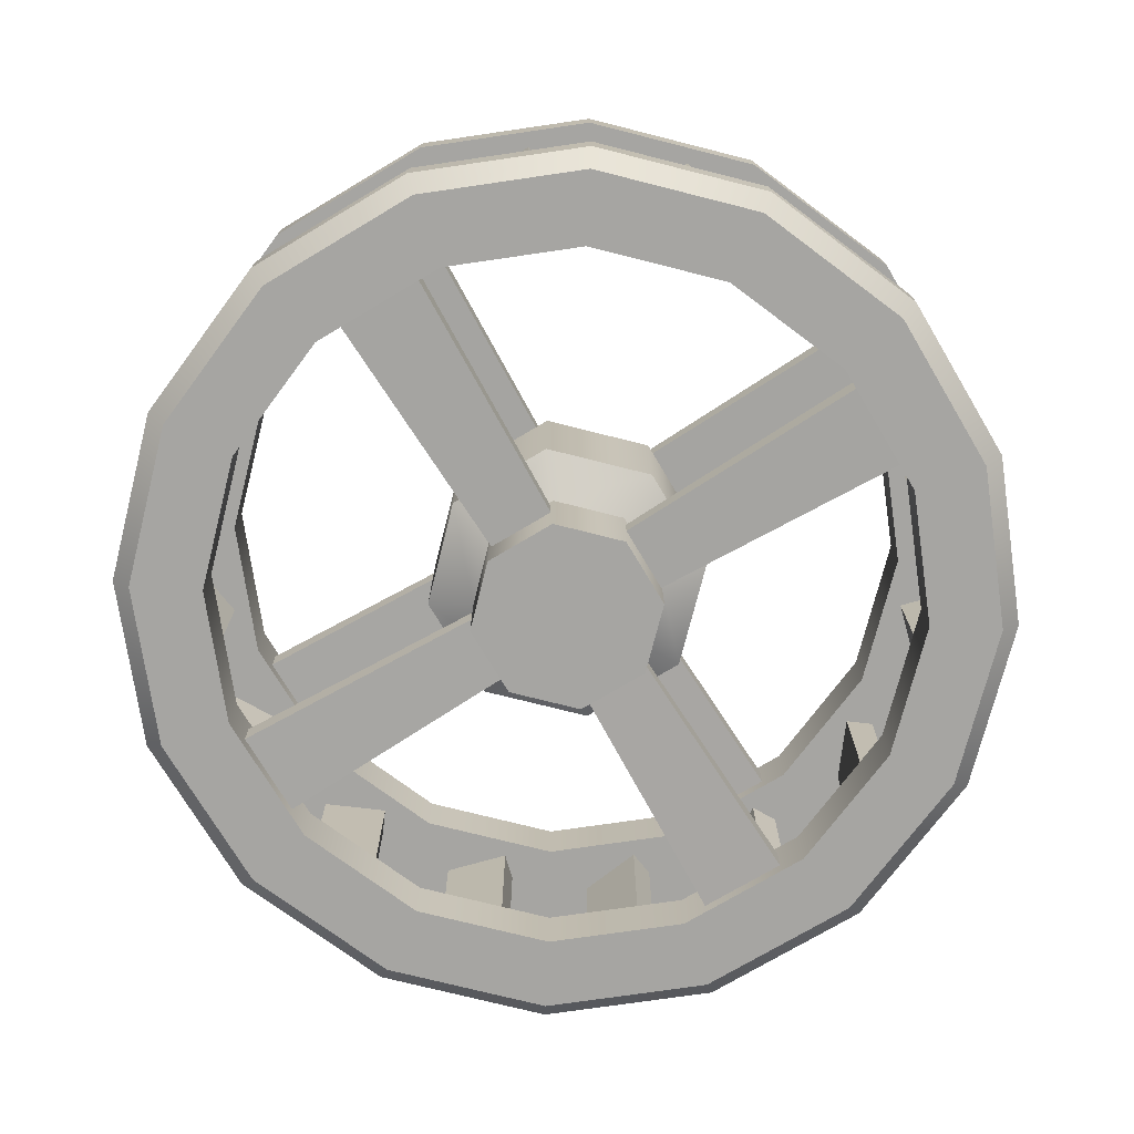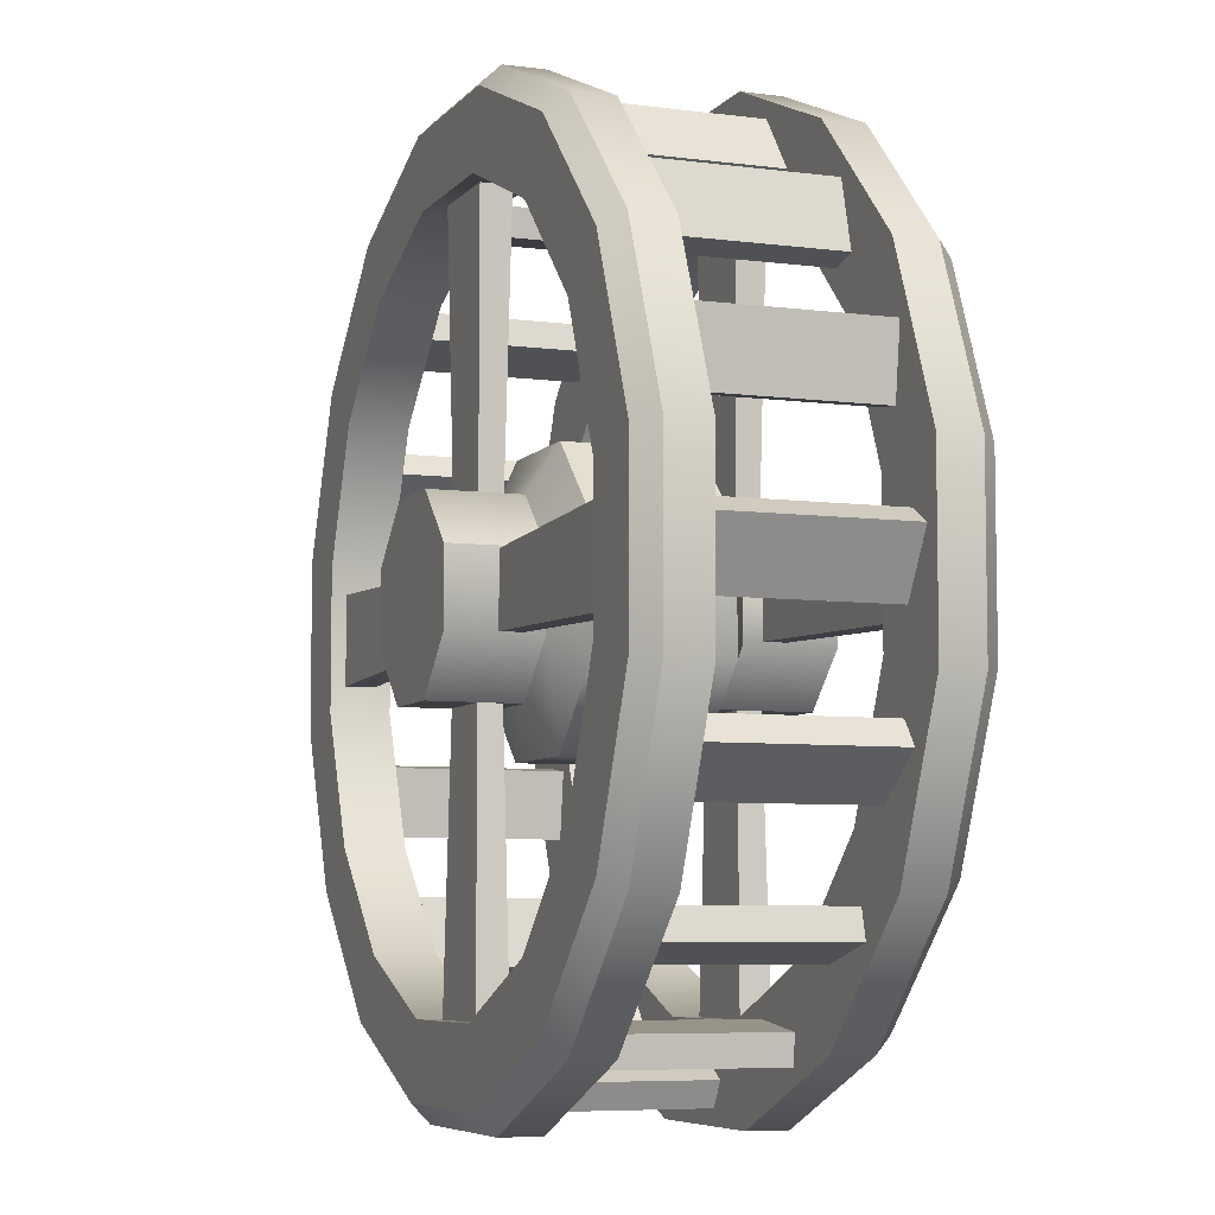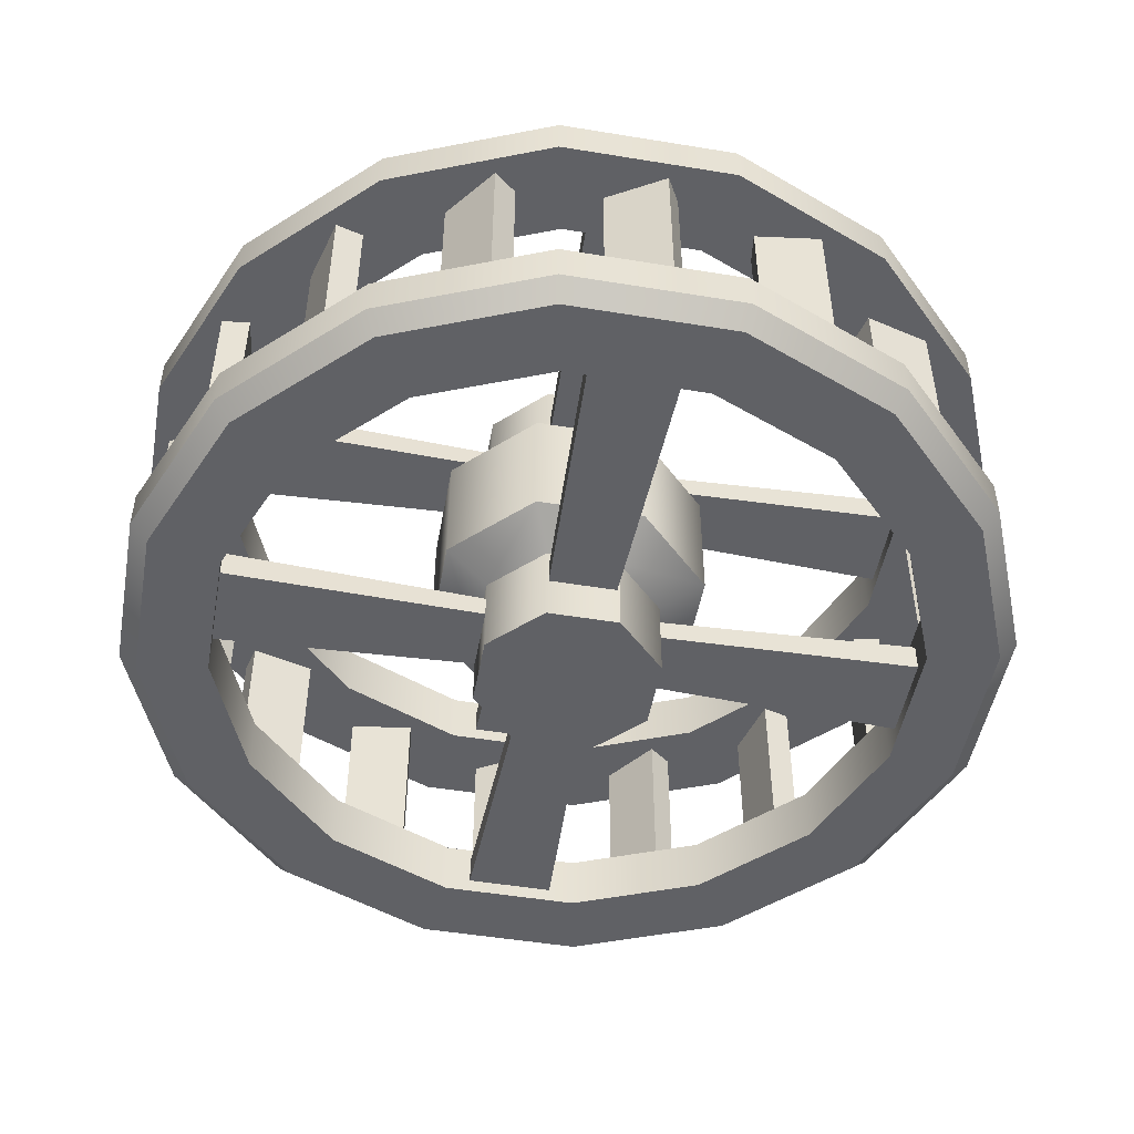
<metadata>
{"format":"obj","ext":"obj","renderer":"f3d","projection":"perspective","resolution":1024,"background":"white","views":[{"elev":-73.8,"azim":-59.2,"up":"+Z"},{"elev":-6.5,"azim":68.9,"up":"+Y"},{"elev":-49.4,"azim":-10.3,"up":"+Z"}]}
</metadata>
<code>
o building_watermill_wheel_yellow
v 0.105 0.2885 -0.16
v 0.105 0.2015 -0.16
v 0.04349 0.14 -0.16
v -0.04349 0.14 -0.16
v -0.105 0.2015 -0.16
v -0.105 0.2885 -0.16
v -0.04349 0.35 -0.16
v 0.04349 0.35 -0.16
v 0.105 0.2885 0.05001
v 0.105 0.2015 0.05001
v 0.04349 0.14 0.05001
v -0.04349 0.14 0.05001
v -0.105 0.2015 0.05001
v -0.105 0.2885 0.05001
v -0.04349 0.35 0.05001
v 0.04349 0.35 0.05001
v 0.1575 0.3102 -0.131
v 0.1575 0.1798 -0.131
v 0.06524 0.0875 -0.131
v -0.06524 0.0875 -0.131
v -0.1575 0.1798 -0.131
v -0.1575 0.3102 -0.131
v -0.06524 0.4025 -0.131
v 0.06524 0.4025 -0.131
v 0.1575 0.1798 0.02102
v 0.1575 0.3102 0.02102
v 0.06524 0.0875 0.02102
v -0.06524 0.0875 0.02102
v -0.1575 0.1798 0.02102
v -0.1575 0.3102 0.02102
v -0.06524 0.4025 0.02102
v 0.06524 0.4025 0.02102
v 0 0.245 -0.265
v -0 0.245 0.155
v 0.418 0.1619 0.05001
v 0.418 0.1619 0.12
v 0.3543 0.008254 0.05001
v 0.3543 0.008254 0.12
v 0.2368 -0.1093 0.05001
v 0.2368 -0.1093 0.12
v 0.08315 -0.1729 0.05001
v 0.08315 -0.1729 0.12
v -0.08311 -0.1729 0.05001
v -0.08311 -0.1729 0.12
v -0.2367 -0.1093 0.05001
v -0.2367 -0.1093 0.12
v -0.3543 0.008254 0.05001
v -0.3543 0.008254 0.12
v -0.4179 0.1619 0.05001
v -0.4179 0.1619 0.12
v -0.4179 0.3281 0.05001
v -0.4179 0.3281 0.12
v -0.3543 0.4817 0.05001
v -0.3543 0.4817 0.12
v -0.2367 0.5993 0.05001
v -0.2367 0.5993 0.12
v -0.08311 0.6629 0.05001
v -0.08311 0.6629 0.12
v 0.08315 0.6629 0.05001
v 0.08315 0.6629 0.12
v 0.2368 0.5993 0.05001
v 0.2368 0.5993 0.12
v 0.3543 0.4817 0.05001
v 0.3543 0.4817 0.12
v 0.418 0.3281 0.05001
v 0.418 0.3281 0.12
v 0.525 0.1406 0.05001
v 0.4451 -0.05239 0.05001
v 0.2974 -0.2001 0.05001
v 0.1044 -0.28 0.05001
v -0.1044 -0.28 0.05001
v -0.2974 -0.2001 0.05001
v -0.4451 -0.05239 0.05001
v -0.525 0.1406 0.05001
v -0.525 0.3494 0.05001
v -0.4451 0.5424 0.05001
v -0.2974 0.6901 0.05001
v -0.1044 0.77 0.05001
v 0.1044 0.77 0.05001
v 0.2974 0.6901 0.05001
v 0.4451 0.5424 0.05001
v 0.525 0.3494 0.05001
v 0.418 0.1619 -0.23
v 0.418 0.1619 -0.16
v 0.3543 0.008254 -0.23
v 0.3543 0.008254 -0.16
v 0.2368 -0.1093 -0.23
v 0.2368 -0.1093 -0.16
v 0.08315 -0.1729 -0.23
v 0.08315 -0.1729 -0.16
v -0.08311 -0.1729 -0.23
v -0.08311 -0.1729 -0.16
v -0.2367 -0.1093 -0.23
v -0.2367 -0.1093 -0.16
v -0.3543 0.008254 -0.23
v -0.3543 0.008254 -0.16
v -0.4179 0.1619 -0.23
v -0.4179 0.1619 -0.16
v -0.4179 0.3281 -0.23
v -0.4179 0.3281 -0.16
v -0.3543 0.4817 -0.23
v -0.3543 0.4817 -0.16
v -0.2367 0.5993 -0.23
v -0.2367 0.5993 -0.16
v -0.08311 0.6629 -0.23
v -0.08311 0.6629 -0.16
v 0.08315 0.6629 -0.23
v 0.08315 0.6629 -0.16
v 0.2368 0.5993 -0.23
v 0.2368 0.5993 -0.16
v 0.3543 0.4817 -0.23
v 0.3543 0.4817 -0.16
v 0.418 0.3281 -0.23
v 0.418 0.3281 -0.16
v 0.4451 -0.05239 -0.16
v 0.525 0.1406 -0.16
v 0.2974 -0.2001 -0.16
v 0.1044 -0.28 -0.16
v -0.1044 -0.28 -0.16
v -0.2974 -0.2001 -0.16
v -0.4451 -0.05239 -0.16
v -0.525 0.1406 -0.16
v -0.525 0.3494 -0.16
v -0.4451 0.5424 -0.16
v -0.2974 0.6901 -0.16
v -0.1044 0.77 -0.16
v 0.1044 0.77 -0.16
v 0.2974 0.6901 -0.16
v 0.4451 0.5424 -0.16
v 0.525 0.3494 -0.16
v -0.0399 0.3325 -0.2083
v -0.0525 0.665 -0.2125
v 0.0399 0.3325 -0.2083
v 0.0525 0.665 -0.2125
v -0.0399 0.3325 -0.1817
v -0.0525 0.665 -0.1775
v 0.0399 0.3325 -0.1817
v 0.0525 0.665 -0.1775
v -0.0875 0.2051 -0.2083
v -0.42 0.1925 -0.2125
v -0.0875 0.2849 -0.2083
v -0.42 0.2975 -0.2125
v -0.0875 0.2051 -0.1817
v -0.42 0.1925 -0.1775
v -0.0875 0.2849 -0.1817
v -0.42 0.2975 -0.1775
v 0.0399 0.1575 -0.2083
v 0.0525 -0.175 -0.2125
v -0.0399 0.1575 -0.2083
v -0.0525 -0.175 -0.2125
v 0.0399 0.1575 -0.1817
v 0.0525 -0.175 -0.1775
v -0.0399 0.1575 -0.1817
v -0.0525 -0.175 -0.1775
v 0.0875 0.2849 -0.2083
v 0.42 0.2975 -0.2125
v 0.0875 0.2051 -0.2083
v 0.42 0.1925 -0.2125
v 0.0875 0.2849 -0.1817
v 0.42 0.2975 -0.1775
v 0.0875 0.2051 -0.1817
v 0.42 0.1925 -0.1775
v -0.0399 0.3325 0.07171
v -0.0525 0.665 0.06751
v 0.0399 0.3325 0.07171
v 0.0525 0.665 0.06751
v -0.0399 0.3325 0.09831
v -0.0525 0.665 0.1025
v 0.0399 0.3325 0.09831
v 0.0525 0.665 0.1025
v -0.0875 0.2051 0.07171
v -0.42 0.1925 0.06751
v -0.0875 0.2849 0.07171
v -0.42 0.2975 0.06751
v -0.0875 0.2051 0.09831
v -0.42 0.1925 0.1025
v -0.0875 0.2849 0.09831
v -0.42 0.2975 0.1025
v 0.0399 0.1575 0.07171
v 0.0525 -0.175 0.06751
v -0.0399 0.1575 0.07171
v -0.0525 -0.175 0.06751
v 0.0399 0.1575 0.09831
v 0.0525 -0.175 0.1025
v -0.0399 0.1575 0.09831
v -0.0525 -0.175 0.1025
v 0.0875 0.2849 0.07171
v 0.42 0.2975 0.06751
v 0.0875 0.2051 0.07171
v 0.42 0.1925 0.06751
v 0.0875 0.2849 0.09831
v 0.42 0.2975 0.1025
v 0.0875 0.2051 0.09831
v 0.42 0.1925 0.1025
v 0.02595 0.683 -0.16
v 0.04283 0.7123 0.05001
v -0.04282 0.7227 -0.16
v 0.04283 0.7123 -0.16
v -0.02594 0.752 -0.16
v 0.02595 0.683 0.05001
v -0.04282 0.7227 0.05001
v -0.02594 0.752 0.05001
v 0.105 0.2885 -0.265
v 0.105 0.2015 -0.265
v 0.04349 0.14 -0.265
v -0.04349 0.14 -0.265
v -0.105 0.2015 -0.265
v -0.105 0.2885 -0.265
v -0.04349 0.35 -0.265
v 0.04349 0.35 -0.265
v 0.105 0.2015 0.155
v 0.105 0.2885 0.155
v 0.04349 0.14 0.155
v -0.04349 0.14 0.155
v -0.105 0.2015 0.155
v -0.105 0.2885 0.155
v -0.04349 0.35 0.155
v 0.04349 0.35 0.155
v -0.02595 -0.193 -0.16
v -0.04283 -0.2223 0.05001
v 0.04282 -0.2327 -0.16
v -0.04283 -0.2223 -0.16
v 0.02594 -0.262 -0.16
v -0.02595 -0.193 0.05001
v 0.04282 -0.2327 0.05001
v 0.02594 -0.262 0.05001
v 0.438 0.2191 -0.16
v 0.4673 0.2022 0.05001
v 0.4777 0.2878 -0.16
v 0.4673 0.2022 -0.16
v 0.507 0.2709 -0.16
v 0.438 0.2191 0.05001
v 0.4777 0.2878 0.05001
v 0.507 0.2709 0.05001
v -0.438 0.271 -0.16
v -0.4673 0.2878 0.05001
v -0.4777 0.2022 -0.16
v -0.4673 0.2878 -0.16
v -0.507 0.2191 -0.16
v -0.438 0.271 0.05001
v -0.4777 0.2022 0.05001
v -0.507 0.2191 0.05001
v 0.2914 -0.08307 -0.16
v 0.3001 -0.1157 0.05001
v 0.3681 -0.06252 -0.16
v 0.3001 -0.1157 -0.16
v 0.3768 -0.09513 -0.16
v 0.2914 -0.08307 0.05001
v 0.3681 -0.06252 0.05001
v 0.3768 -0.09513 0.05001
v -0.2914 0.5731 -0.16
v -0.3001 0.6057 0.05001
v -0.3681 0.5525 -0.16
v -0.3001 0.6057 -0.16
v -0.3768 0.5851 -0.16
v -0.2914 0.5731 0.05001
v -0.3681 0.5525 0.05001
v -0.3768 0.5851 0.05001
v -0.3281 -0.04638 -0.16
v -0.3607 -0.05512 0.05001
v -0.3075 -0.1231 -0.16
v -0.3607 -0.05512 -0.16
v -0.3401 -0.1318 -0.16
v -0.3281 -0.04638 0.05001
v -0.3075 -0.1231 0.05001
v -0.3401 -0.1318 0.05001
v 0.3281 0.5364 -0.16
v 0.3607 0.5451 0.05001
v 0.3075 0.6131 -0.16
v 0.3607 0.5451 -0.16
v 0.3401 0.6218 -0.16
v 0.3281 0.5364 0.05001
v 0.3075 0.6131 0.05001
v 0.3401 0.6218 0.05001
v 0.1916 0.6398 -0.16
v 0.2184 0.6603 0.05001
v 0.1433 0.7028 -0.16
v 0.2184 0.6603 -0.16
v 0.17 0.7233 -0.16
v 0.1916 0.6398 0.05001
v 0.1433 0.7028 0.05001
v 0.17 0.7233 0.05001
v -0.1916 -0.1498 -0.16
v -0.2184 -0.1703 0.05001
v -0.1433 -0.2127 -0.16
v -0.2184 -0.1703 -0.16
v -0.17 -0.2333 -0.16
v -0.1916 -0.1498 0.05001
v -0.1433 -0.2127 0.05001
v -0.17 -0.2333 0.05001
v 0.3948 0.05341 -0.16
v 0.4153 0.02662 0.05001
v 0.4577 0.1017 -0.16
v 0.4153 0.02662 -0.16
v 0.4783 0.07496 -0.16
v 0.3948 0.05341 0.05001
v 0.4577 0.1017 0.05001
v 0.4783 0.07496 0.05001
v -0.3948 0.4366 -0.16
v -0.4153 0.4634 0.05001
v -0.4577 0.3883 -0.16
v -0.4153 0.4634 -0.16
v -0.4783 0.415 -0.16
v -0.3948 0.4366 0.05001
v -0.4577 0.3883 0.05001
v -0.4783 0.415 0.05001
v 0.1437 -0.1696 -0.16
v 0.1392 -0.2031 0.05001
v 0.2224 -0.18 -0.16
v 0.1392 -0.2031 -0.16
v 0.218 -0.2134 -0.16
v 0.1437 -0.1696 0.05001
v 0.2224 -0.18 0.05001
v 0.218 -0.2134 0.05001
v -0.1437 0.6596 -0.16
v -0.1392 0.6931 0.05001
v -0.2224 0.67 -0.16
v -0.1392 0.6931 -0.16
v -0.218 0.7035 -0.16
v -0.1437 0.6596 0.05001
v -0.2224 0.67 0.05001
v -0.218 0.7035 0.05001
v -0.4146 0.1013 -0.16
v -0.4481 0.1058 0.05001
v -0.425 0.02263 -0.16
v -0.4481 0.1058 -0.16
v -0.4584 0.02703 -0.16
v -0.4146 0.1013 0.05001
v -0.425 0.02263 0.05001
v -0.4584 0.02703 0.05001
v 0.4146 0.3887 -0.16
v 0.4481 0.3843 0.05001
v 0.425 0.4674 -0.16
v 0.4481 0.3843 -0.16
v 0.4584 0.463 -0.16
v 0.4146 0.3887 0.05001
v 0.425 0.4674 0.05001
v 0.4584 0.463 0.05001
v 0.4263 -0.03981 0.12
v 0.4451 -0.05239 0.0978
v 0.525 0.1406 0.0978
v 0.5028 0.145 0.12
v 0.2848 -0.1812 0.12
v 0.2974 -0.2001 0.0978
v 0.1 -0.2578 0.12
v 0.1044 -0.28 0.0978
v -0.09999 -0.2578 0.12
v -0.1044 -0.28 0.0978
v -0.2848 -0.1812 0.12
v -0.2974 -0.2001 0.0978
v -0.4262 -0.03981 0.12
v -0.4451 -0.05239 0.0978
v -0.5028 0.145 0.12
v -0.525 0.1406 0.0978
v -0.5028 0.345 0.12
v -0.525 0.3494 0.0978
v -0.4262 0.5298 0.12
v -0.4451 0.5424 0.0978
v -0.2848 0.6712 0.12
v -0.2974 0.6901 0.0978
v -0.09999 0.7478 0.12
v -0.1044 0.77 0.0978
v 0.1 0.7478 0.12
v 0.1044 0.77 0.0978
v 0.2848 0.6712 0.12
v 0.2974 0.6901 0.0978
v 0.4263 0.5298 0.12
v 0.4451 0.5424 0.0978
v 0.5028 0.345 0.12
v 0.525 0.3494 0.0978
v 0.5028 0.145 -0.23
v 0.525 0.1406 -0.2078
v 0.4451 -0.05239 -0.2078
v 0.4263 -0.03981 -0.23
v 0.2974 -0.2001 -0.2078
v 0.2848 -0.1812 -0.23
v 0.1044 -0.28 -0.2078
v 0.1 -0.2578 -0.23
v -0.1044 -0.28 -0.2078
v -0.09999 -0.2578 -0.23
v -0.2974 -0.2001 -0.2078
v -0.2848 -0.1812 -0.23
v -0.4451 -0.05239 -0.2078
v -0.4262 -0.03981 -0.23
v -0.525 0.1406 -0.2078
v -0.5028 0.145 -0.23
v -0.525 0.3494 -0.2078
v -0.5028 0.345 -0.23
v -0.4451 0.5424 -0.2078
v -0.4262 0.5298 -0.23
v -0.2974 0.6901 -0.2078
v -0.2848 0.6712 -0.23
v -0.1044 0.77 -0.2078
v -0.09999 0.7478 -0.23
v 0.1044 0.77 -0.2078
v 0.1 0.7478 -0.23
v 0.2974 0.6901 -0.2078
v 0.2848 0.6712 -0.23
v 0.4451 0.5424 -0.2078
v 0.4263 0.5298 -0.23
v 0.525 0.3494 -0.2078
v 0.5028 0.345 -0.23
f 25 18 17 26
f 7 8 210 209
f 18 25 27 19
f 19 27 28 20
f 29 21 20 28
f 30 22 21 29
f 31 23 22 30
f 32 24 23 31
f 15 14 216 217
f 26 17 24 32
f 2 1 17 18
f 3 2 18 19
f 4 3 19 20
f 5 4 20 21
f 6 5 21 22
f 7 6 22 23
f 8 7 23 24
f 1 8 24 17
f 9 10 25 26
f 10 11 27 25
f 11 12 28 27
f 12 13 29 28
f 13 14 30 29
f 14 15 31 30
f 15 16 32 31
f 16 9 26 32
f 16 15 217 218
f 8 1 203 210
f 1 2 204 203
f 9 16 218 212
f 10 9 212 211
f 2 3 205 204
f 11 10 211 213
f 3 4 206 205
f 12 11 213 214
f 4 5 207 206
f 13 12 214 215
f 5 6 208 207
f 14 13 215 216
f 6 7 209 208
f 68 340 344 69
f 38 40 343 339
f 40 42 345 343
f 42 44 347 345
f 44 46 349 347
f 46 48 351 349
f 48 50 353 351
f 50 52 355 353
f 52 54 357 355
f 54 56 359 357
f 56 58 361 359
f 58 60 363 361
f 60 62 365 363
f 62 64 367 365
f 66 64 63 65
f 64 66 369 367
f 66 36 342 369
f 36 66 65 35
f 37 35 67 68
f 67 341 340 68
f 39 37 68 69
f 82 370 341 67
f 41 39 69 70
f 70 346 348 71
f 43 41 70 71
f 71 348 350 72
f 45 43 71 72
f 72 350 352 73
f 47 45 72 73
f 73 352 354 74
f 49 47 73 74
f 74 354 356 75
f 51 49 74 75
f 75 356 358 76
f 53 51 75 76
f 76 358 360 77
f 55 53 76 77
f 77 360 362 78
f 57 55 77 78
f 78 362 364 79
f 59 57 78 79
f 79 364 366 80
f 61 59 79 80
f 80 366 368 81
f 63 61 80 81
f 81 368 370 82
f 65 63 81 82
f 85 83 371 374
f 35 65 82 67
f 69 344 346 70
f 64 62 61 63
f 62 60 59 61
f 60 58 57 59
f 58 56 55 57
f 56 54 53 55
f 54 52 51 53
f 52 50 49 51
f 50 48 47 49
f 48 46 45 47
f 46 44 43 45
f 44 42 41 43
f 42 40 39 41
f 40 38 37 39
f 38 36 35 37
f 401 130 116 372
f 87 85 374 376
f 89 87 376 378
f 91 89 378 380
f 93 91 380 382
f 95 93 382 384
f 97 95 384 386
f 99 97 386 388
f 101 99 388 390
f 103 101 390 392
f 105 103 392 394
f 107 105 394 396
f 109 107 396 398
f 111 109 398 400
f 114 112 111 113
f 113 111 400 402
f 83 113 402 371
f 84 114 113 83
f 372 116 115 373
f 84 86 115 116
f 375 117 118 377
f 86 88 117 115
f 377 118 119 379
f 88 90 118 117
f 379 119 120 381
f 90 92 119 118
f 381 120 121 383
f 92 94 120 119
f 383 121 122 385
f 94 96 121 120
f 385 122 123 387
f 96 98 122 121
f 387 123 124 389
f 98 100 123 122
f 389 124 125 391
f 100 102 124 123
f 391 125 126 393
f 102 104 125 124
f 393 126 127 395
f 104 106 126 125
f 395 127 128 397
f 106 108 127 126
f 397 128 129 399
f 108 110 128 127
f 399 129 130 401
f 110 112 129 128
f 112 114 130 129
f 373 115 117 375
f 114 84 116 130
f 112 110 109 111
f 110 108 107 109
f 108 106 105 107
f 106 104 103 105
f 104 102 101 103
f 102 100 99 101
f 100 98 97 99
f 98 96 95 97
f 96 94 93 95
f 94 92 91 93
f 92 90 89 91
f 90 88 87 89
f 88 86 85 87
f 86 84 83 85
f 131 132 134 133
f 133 134 138 137
f 137 138 136 135
f 135 136 132 131
f 139 140 142 141
f 141 142 146 145
f 145 146 144 143
f 143 144 140 139
f 147 148 150 149
f 149 150 154 153
f 153 154 152 151
f 151 152 148 147
f 155 156 158 157
f 157 158 162 161
f 161 162 160 159
f 159 160 156 155
f 163 164 166 165
f 165 166 170 169
f 169 170 168 167
f 167 168 164 163
f 171 172 174 173
f 173 174 178 177
f 177 178 176 175
f 175 176 172 171
f 179 180 182 181
f 181 182 186 185
f 185 186 184 183
f 183 184 180 179
f 187 188 190 189
f 189 190 194 193
f 193 194 192 191
f 191 192 188 187
f 198 199 202 196
f 200 201 197 195
f 198 196 200 195
f 202 199 197 201
f 33 203 204
f 33 204 205
f 33 205 206
f 33 206 207
f 33 207 208
f 33 208 209
f 33 209 210
f 33 210 203
f 34 211 212
f 34 213 211
f 34 214 213
f 34 215 214
f 34 216 215
f 34 217 216
f 34 218 217
f 34 212 218
f 222 223 226 220
f 224 225 221 219
f 222 220 224 219
f 226 223 221 225
f 230 231 234 228
f 232 233 229 227
f 230 228 232 227
f 234 231 229 233
f 238 239 242 236
f 240 241 237 235
f 238 236 240 235
f 242 239 237 241
f 246 247 250 244
f 248 249 245 243
f 246 244 248 243
f 250 247 245 249
f 254 255 258 252
f 256 257 253 251
f 254 252 256 251
f 258 255 253 257
f 262 263 266 260
f 264 265 261 259
f 262 260 264 259
f 266 263 261 265
f 270 271 274 268
f 272 273 269 267
f 270 268 272 267
f 274 271 269 273
f 278 279 282 276
f 280 281 277 275
f 278 276 280 275
f 282 279 277 281
f 286 287 290 284
f 288 289 285 283
f 286 284 288 283
f 290 287 285 289
f 294 295 298 292
f 296 297 293 291
f 294 292 296 291
f 298 295 293 297
f 302 303 306 300
f 304 305 301 299
f 302 300 304 299
f 306 303 301 305
f 310 311 314 308
f 312 313 309 307
f 310 308 312 307
f 314 311 309 313
f 318 319 322 316
f 320 321 317 315
f 318 316 320 315
f 322 319 317 321
f 326 327 330 324
f 328 329 325 323
f 326 324 328 323
f 330 327 325 329
f 334 335 338 332
f 336 337 333 331
f 334 332 336 331
f 338 335 333 337
f 340 341 342 339
f 344 340 339 343
f 346 344 343 345
f 348 346 345 347
f 350 348 347 349
f 352 350 349 351
f 354 352 351 353
f 356 354 353 355
f 358 356 355 357
f 360 358 357 359
f 362 360 359 361
f 364 362 361 363
f 366 364 363 365
f 368 366 365 367
f 370 368 367 369
f 341 370 369 342
f 372 373 374 371
f 373 375 376 374
f 375 377 378 376
f 377 379 380 378
f 379 381 382 380
f 381 383 384 382
f 383 385 386 384
f 385 387 388 386
f 387 389 390 388
f 389 391 392 390
f 391 393 394 392
f 393 395 396 394
f 395 397 398 396
f 397 399 400 398
f 399 401 402 400
f 401 372 371 402
f 36 38 339 342

</code>
